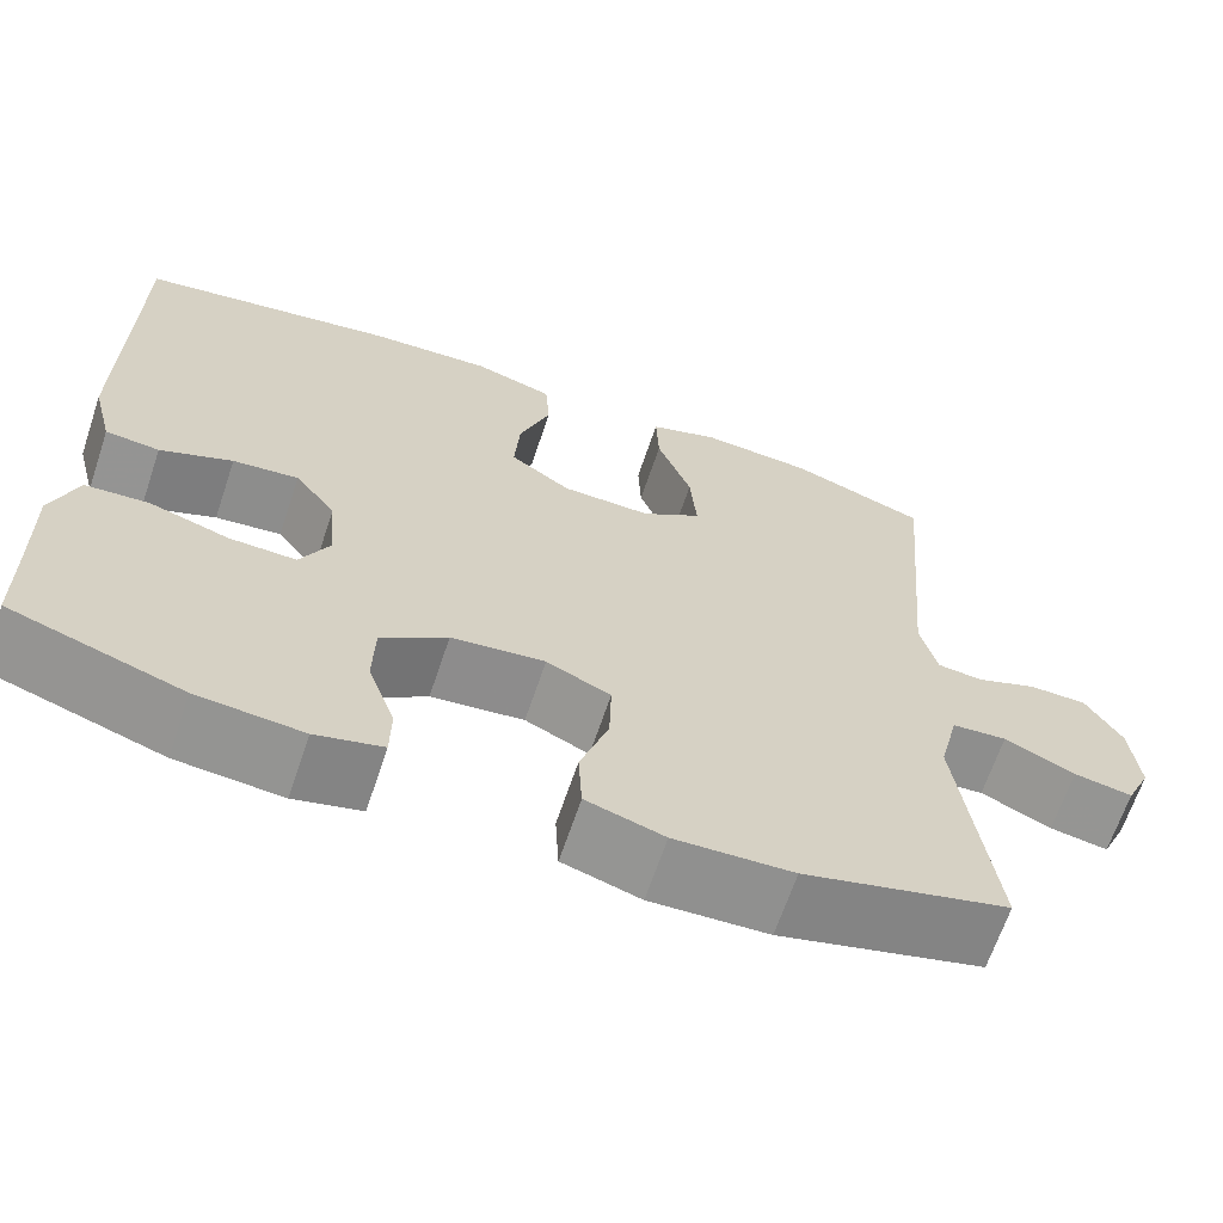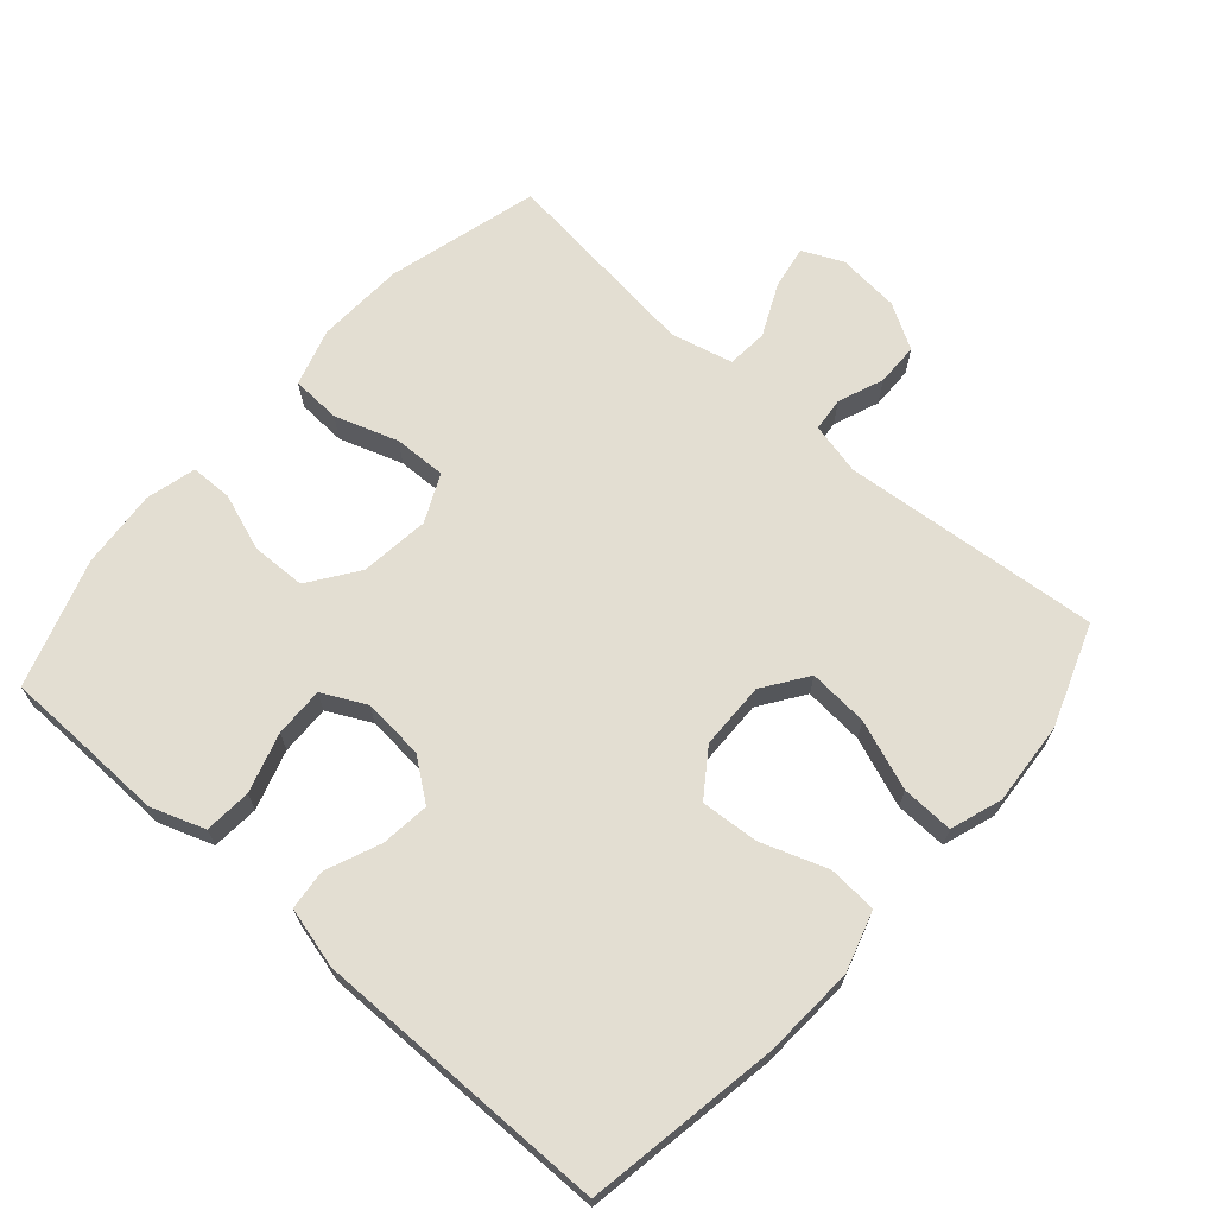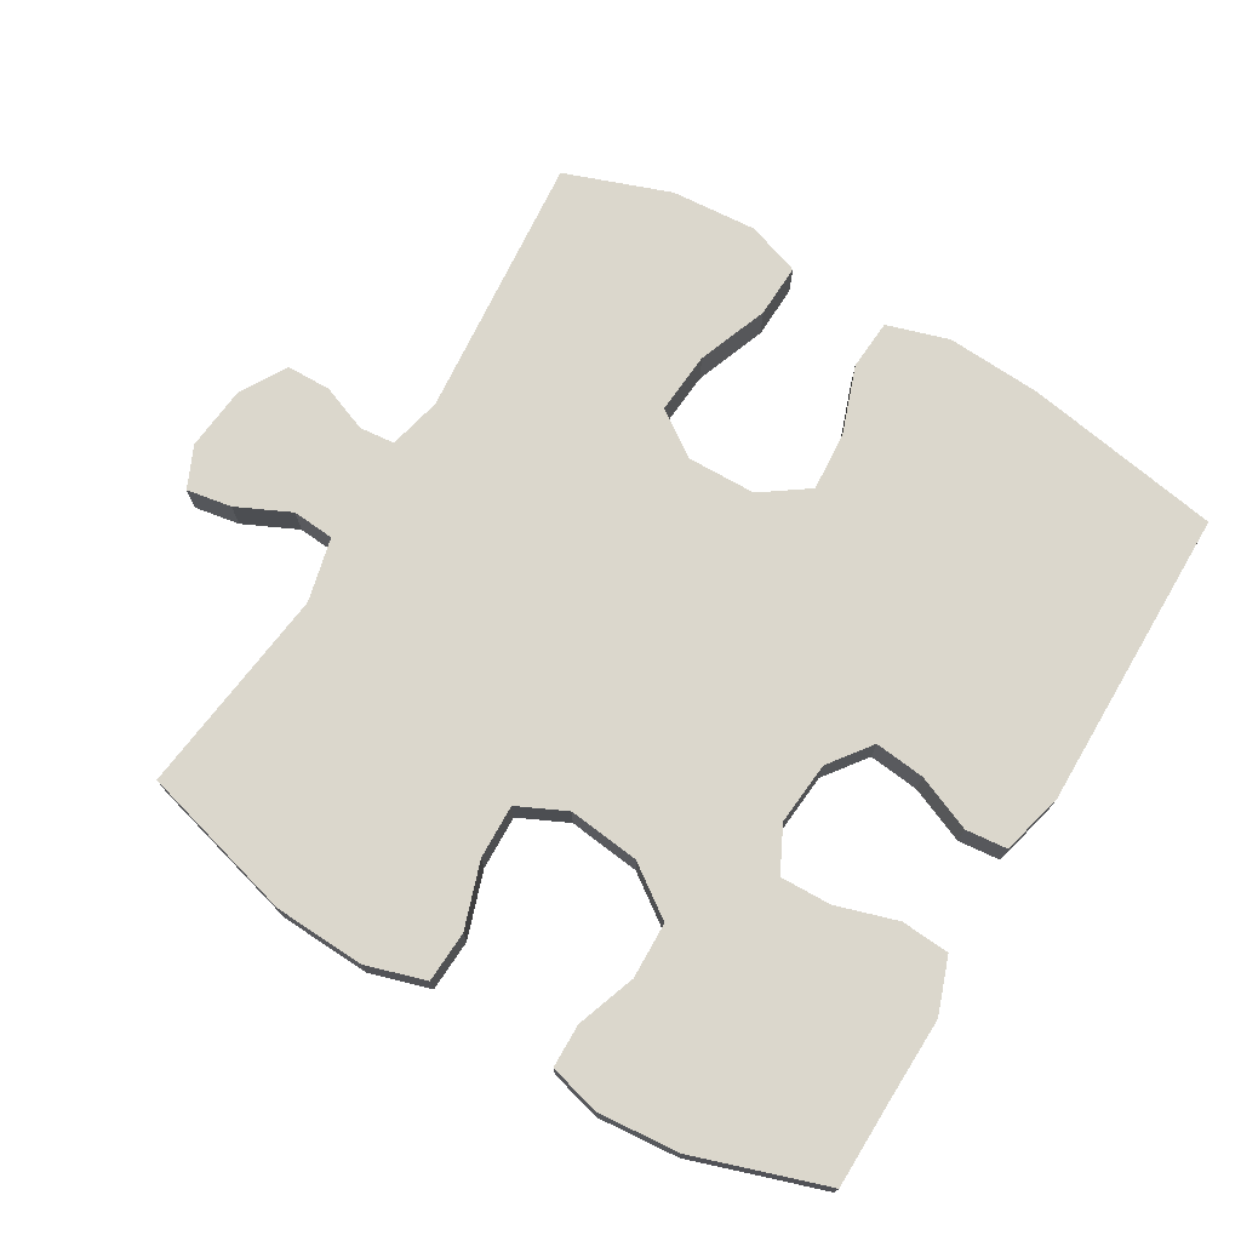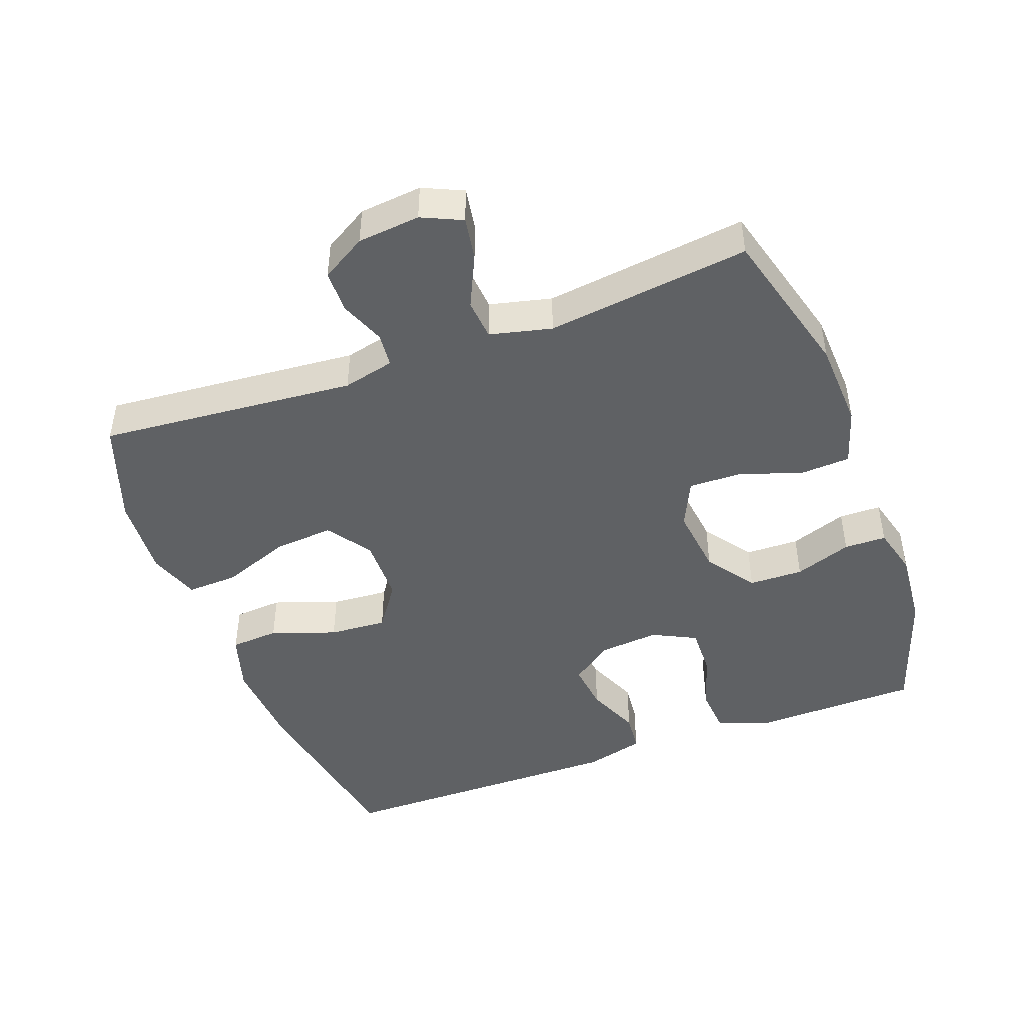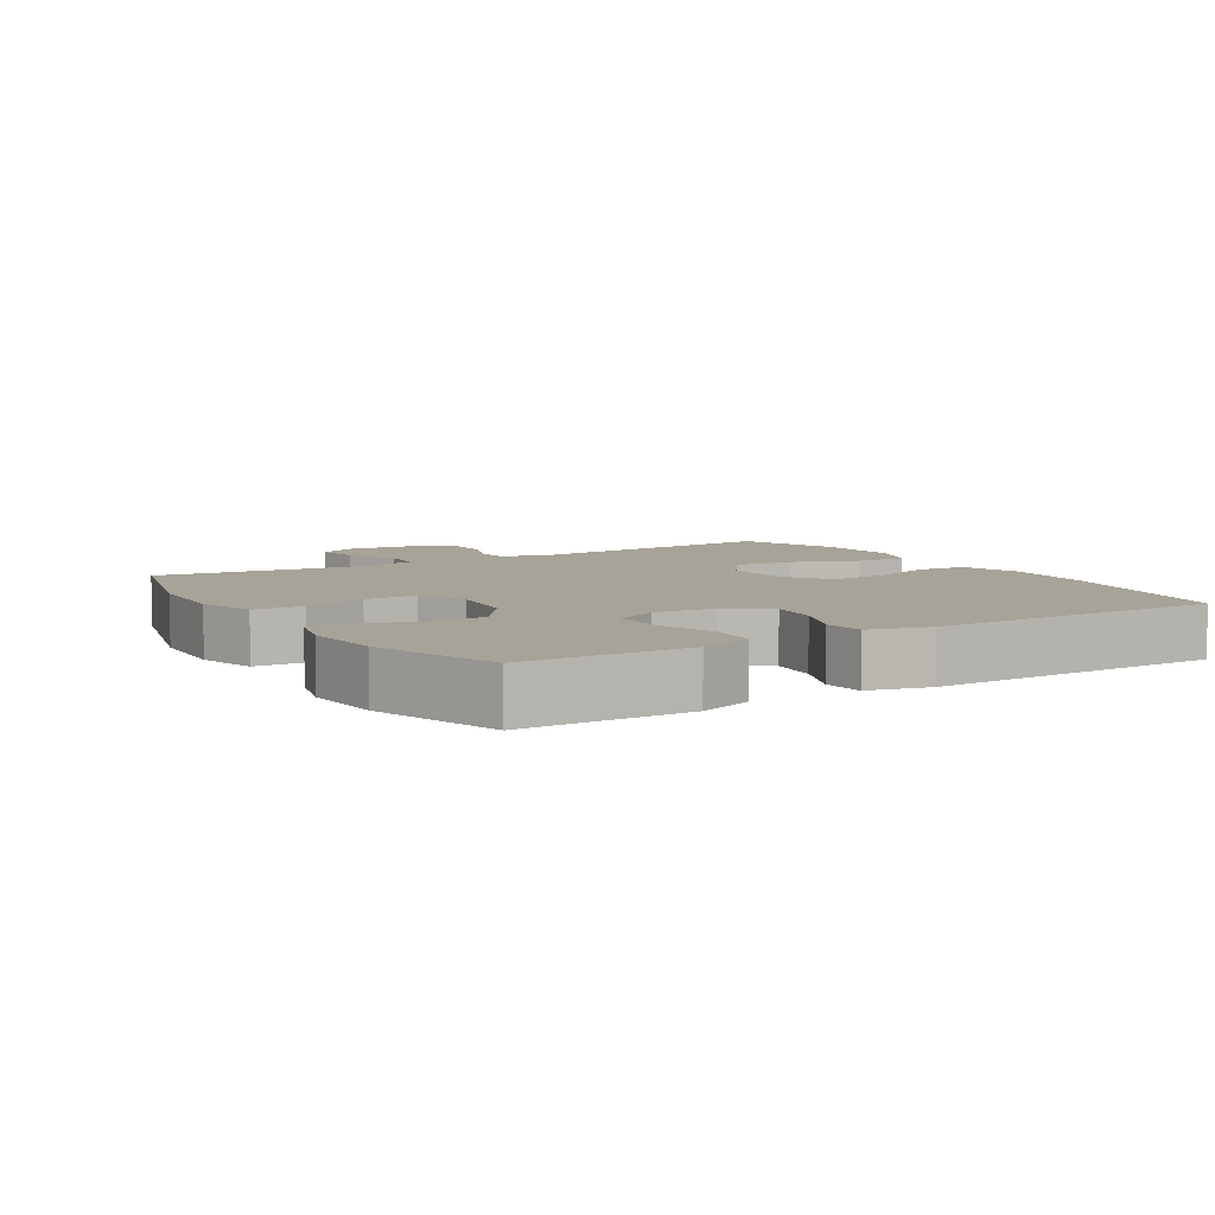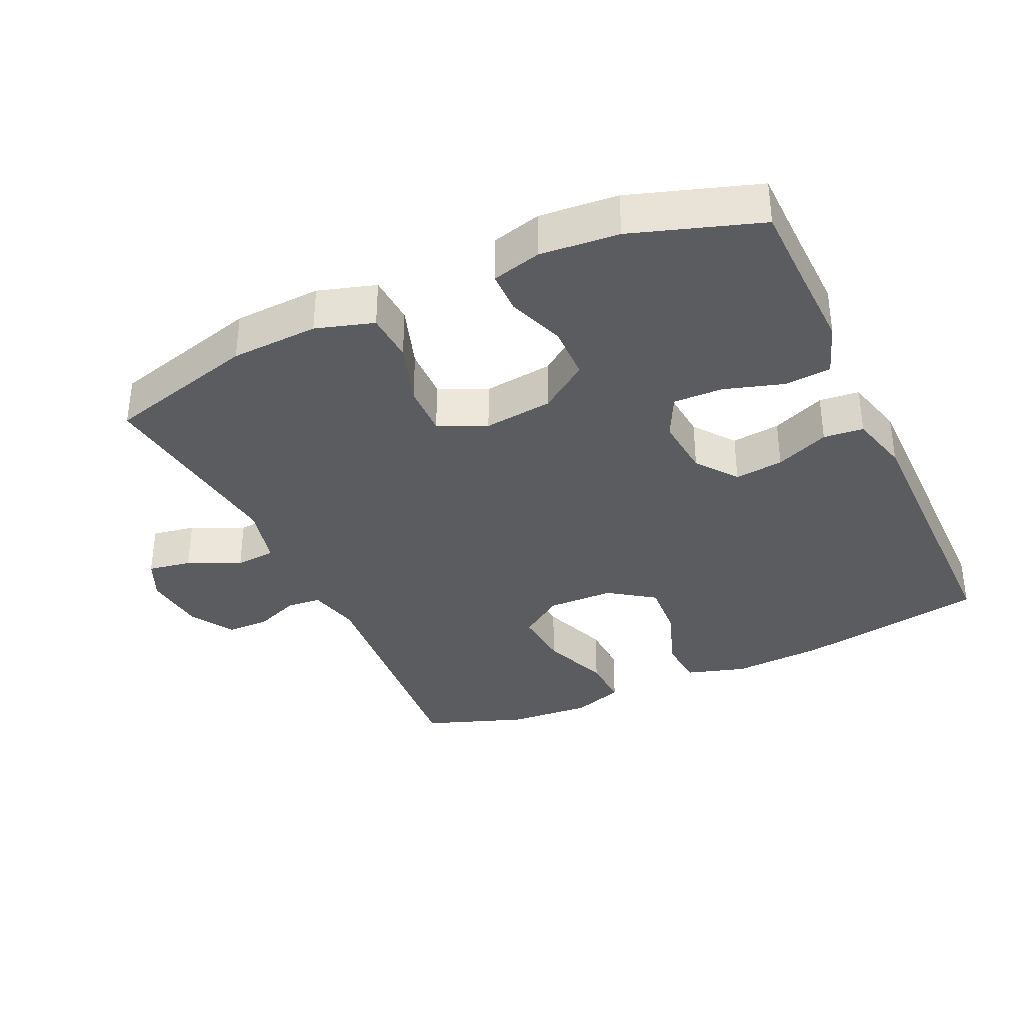
<metadata>
{"format":"obj","ext":"obj","renderer":"f3d","projection":"perspective","resolution":1024,"background":"white","views":[{"elev":-66.1,"azim":-18.6,"up":"+Z"},{"elev":67.5,"azim":-48.7,"up":"+Y"},{"elev":73.1,"azim":-149.3,"up":"+Y"},{"elev":-45.7,"azim":110.4,"up":"+Y"},{"elev":6.8,"azim":-121.5,"up":"+Y"},{"elev":-35.3,"azim":-155.1,"up":"+Y"}]}
</metadata>
<code>
v 0.5 0.07 0.5
v 0.467 0.07 0.121
v 0.485 0.07 0.045
v 0.535 0.07 0.04
v 0.602 0.07 0.066
v 0.665 0.07 0.065
v 0.704 0.07 -0.001
v 0.713 0.07 -0.093
v 0.686 0.07 -0.152
v 0.622 0.07 -0.141
v 0.545 0.07 -0.105
v 0.485 0.07 -0.11
v 0.463 0.07 -0.201
v 0.5 0.07 -0.5
v 0.277 0.07 -0.56
v 0.148 0.07 -0.566
v 0.063 0.07 -0.54
v 0.059 0.07 -0.467
v 0.09 0.07 -0.374
v 0.092 0.07 -0.297
v 0.022 0.07 -0.264
v -0.08 0.07 -0.276
v -0.152 0.07 -0.327
v -0.154 0.07 -0.407
v -0.124 0.07 -0.491
v -0.125 0.07 -0.553
v -0.198 0.07 -0.572
v -0.313 0.07 -0.562
v -0.5 0.07 -0.5
v -0.502 0.07 -0.376
v -0.505 0.07 -0.257
v -0.477 0.07 -0.178
v -0.408 0.07 -0.173
v -0.321 0.07 -0.2
v -0.248 0.07 -0.202
v -0.216 0.07 -0.138
v -0.224 0.07 -0.048
v -0.269 0.07 0.012
v -0.341 0.07 0.004
v -0.42 0.07 -0.029
v -0.479 0.07 -0.023
v -0.502 0.07 0.066
v -0.5 0.07 0.5
v -0.218 0.07 0.548
v -0.083 0.07 0.556
v 0.005 0.07 0.529
v 0.01 0.07 0.457
v -0.024 0.07 0.361
v -0.03 0.07 0.276
v 0.037 0.07 0.229
v 0.135 0.07 0.227
v 0.2 0.07 0.272
v 0.193 0.07 0.36
v 0.155 0.07 0.461
v 0.152 0.07 0.537
v 0.228 0.07 0.563
v 0.35 0.07 0.554
v 0.5 0 0.5
v 0.467 0 0.121
v 0.485 0 0.045
v 0.535 0 0.04
v 0.602 0 0.066
v 0.665 0 0.065
v 0.704 0 -0.001
v 0.713 0 -0.093
v 0.686 0 -0.152
v 0.622 0 -0.141
v 0.545 0 -0.105
v 0.485 0 -0.11
v 0.463 0 -0.201
v 0.5 0 -0.5
v 0.277 0 -0.56
v 0.148 0 -0.566
v 0.063 0 -0.54
v 0.059 0 -0.467
v 0.09 0 -0.374
v 0.092 0 -0.297
v 0.022 0 -0.264
v -0.08 0 -0.276
v -0.152 0 -0.327
v -0.154 0 -0.407
v -0.124 0 -0.491
v -0.125 0 -0.553
v -0.198 0 -0.572
v -0.313 0 -0.562
v -0.5 0 -0.5
v -0.502 0 -0.376
v -0.505 0 -0.257
v -0.477 0 -0.178
v -0.408 0 -0.173
v -0.321 0 -0.2
v -0.248 0 -0.202
v -0.216 0 -0.138
v -0.224 0 -0.048
v -0.269 0 0.012
v -0.341 0 0.004
v -0.42 0 -0.029
v -0.479 0 -0.023
v -0.502 0 0.066
v -0.5 0 0.5
v -0.218 0 0.548
v -0.083 0 0.556
v 0.005 0 0.529
v 0.01 0 0.457
v -0.024 0 0.361
v -0.03 0 0.276
v 0.037 0 0.229
v 0.135 0 0.227
v 0.2 0 0.272
v 0.193 0 0.36
v 0.155 0 0.461
v 0.152 0 0.537
v 0.228 0 0.563
v 0.35 0 0.554
f 56 57 1 2
f 53 54 55 56
f 52 53 56 2
f 51 52 2 3
f 50 51 3
f 45 46 47 48
f 45 48 49
f 44 45 49
f 43 44 49
f 42 43 49 50
f 39 40 41 42
f 38 39 42 50
f 31 32 33 34
f 30 31 34 35
f 29 30 35
f 28 29 35
f 27 28 35 36
f 24 25 26 27
f 23 24 27 36
f 16 17 18 19
f 16 19 20
f 13 14 15 16
f 12 13 16 20
f 8 9 10 11
f 6 7 8 11
f 4 5 6 11
f 3 4 11 12
f 37 38 50 3
f 22 23 36 37
f 21 22 37 3
f 3 12 20 21
f 59 58 114 113
f 113 112 111 110
f 59 113 110 109
f 60 59 109 108
f 60 108 107
f 105 104 103 102
f 106 105 102
f 106 102 101
f 106 101 100
f 107 106 100 99
f 99 98 97 96
f 107 99 96 95
f 91 90 89 88
f 92 91 88 87
f 92 87 86
f 92 86 85
f 93 92 85 84
f 84 83 82 81
f 93 84 81 80
f 76 75 74 73
f 77 76 73
f 73 72 71 70
f 77 73 70 69
f 68 67 66 65
f 68 65 64 63
f 68 63 62 61
f 69 68 61 60
f 60 107 95 94
f 94 93 80 79
f 60 94 79 78
f 78 77 69 60
f 1 58 59 2
f 2 59 60 3
f 3 60 61 4
f 4 61 62 5
f 5 62 63 6
f 6 63 64 7
f 7 64 65 8
f 8 65 66 9
f 9 66 67 10
f 10 67 68 11
f 11 68 69 12
f 12 69 70 13
f 13 70 71 14
f 14 71 72 15
f 15 72 73 16
f 16 73 74 17
f 17 74 75 18
f 18 75 76 19
f 19 76 77 20
f 20 77 78 21
f 21 78 79 22
f 22 79 80 23
f 23 80 81 24
f 24 81 82 25
f 25 82 83 26
f 26 83 84 27
f 27 84 85 28
f 28 85 86 29
f 29 86 87 30
f 30 87 88 31
f 31 88 89 32
f 32 89 90 33
f 33 90 91 34
f 34 91 92 35
f 35 92 93 36
f 36 93 94 37
f 37 94 95 38
f 38 95 96 39
f 39 96 97 40
f 40 97 98 41
f 41 98 99 42
f 42 99 100 43
f 43 100 101 44
f 44 101 102 45
f 45 102 103 46
f 46 103 104 47
f 47 104 105 48
f 48 105 106 49
f 49 106 107 50
f 50 107 108 51
f 51 108 109 52
f 52 109 110 53
f 53 110 111 54
f 54 111 112 55
f 55 112 113 56
f 56 113 114 57
f 57 114 58 1

</code>
